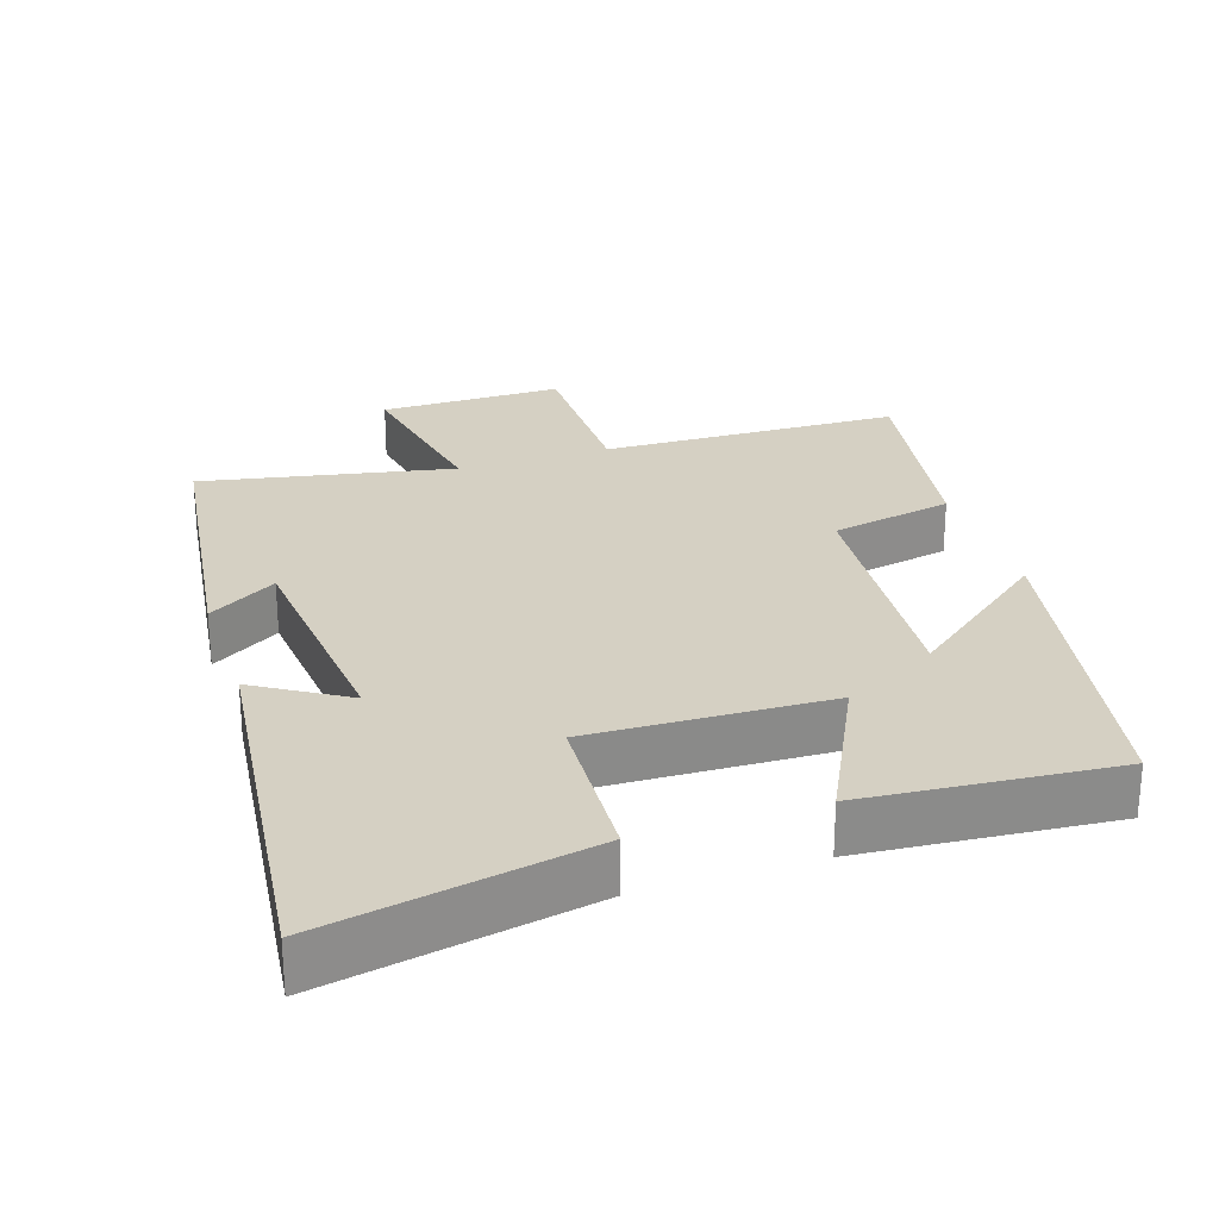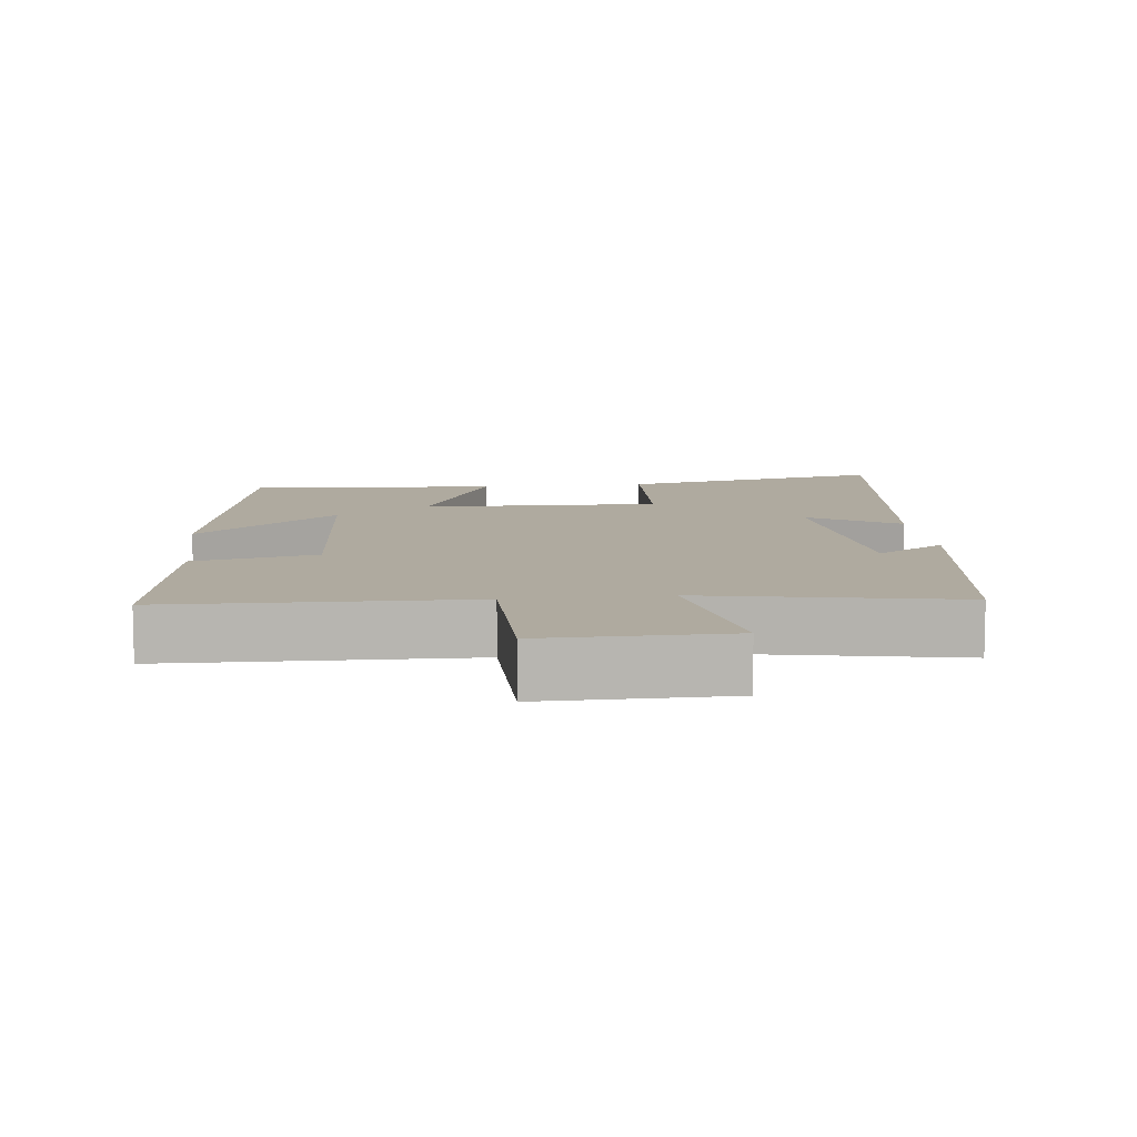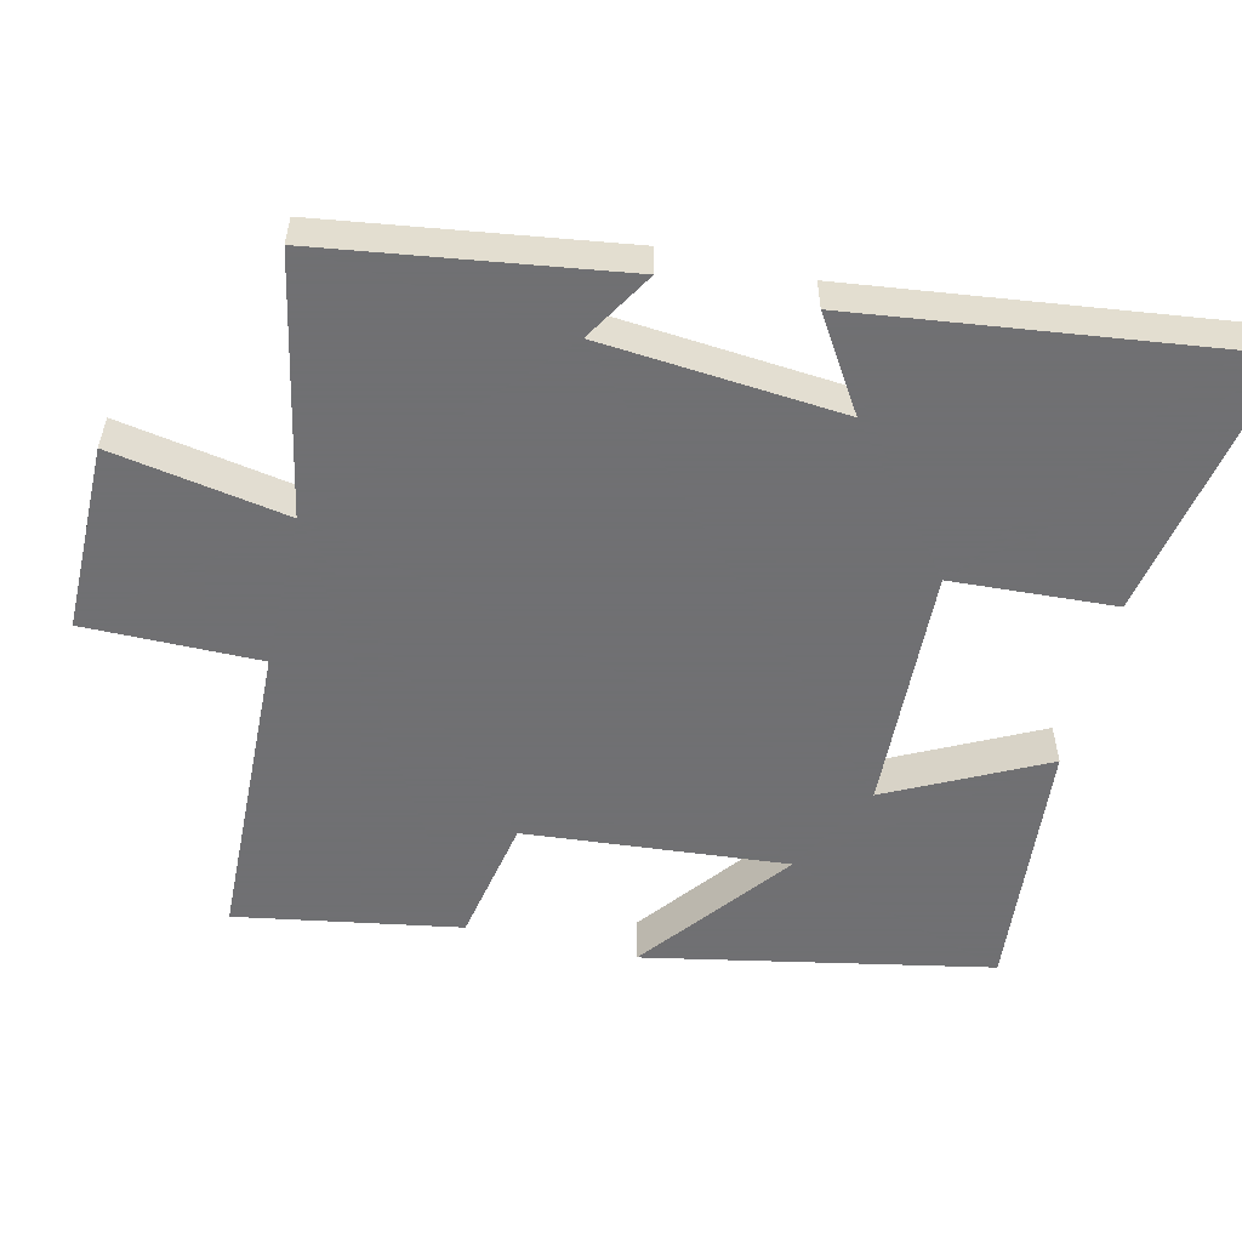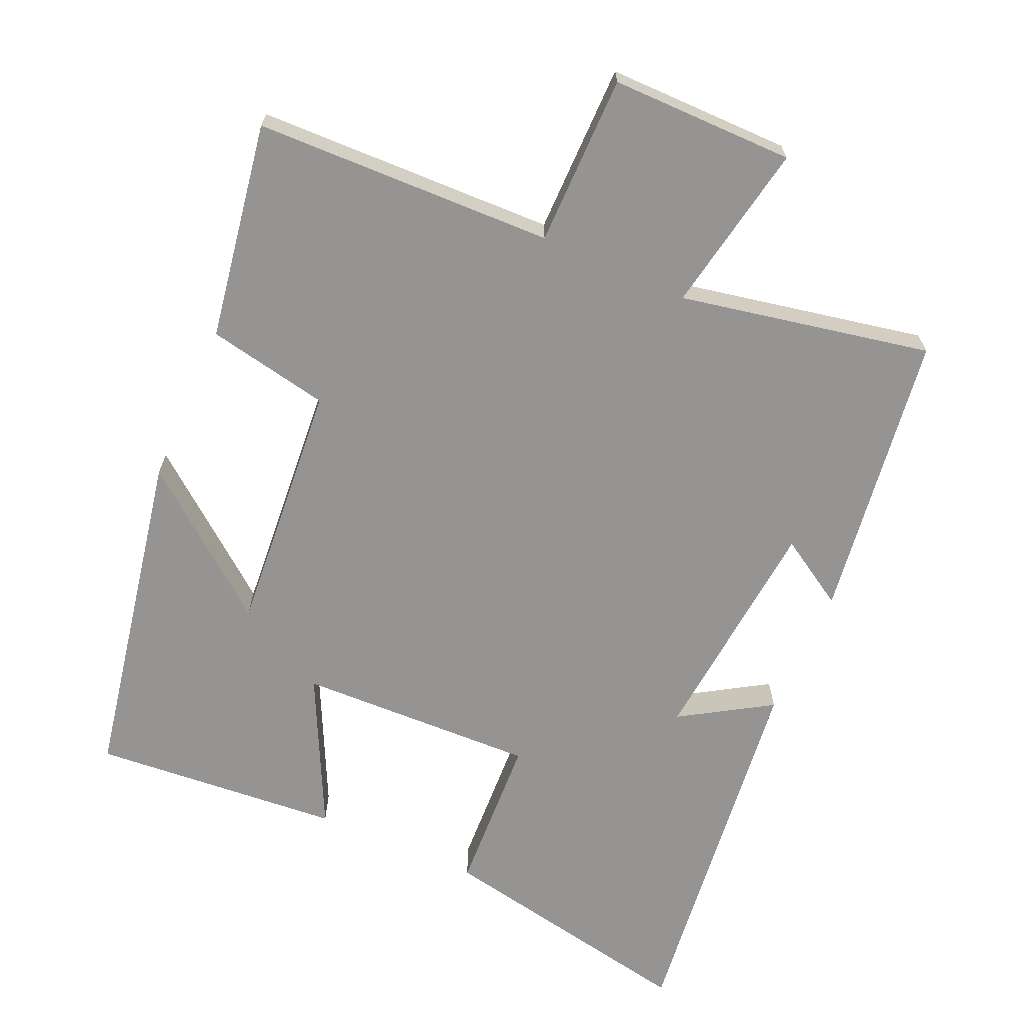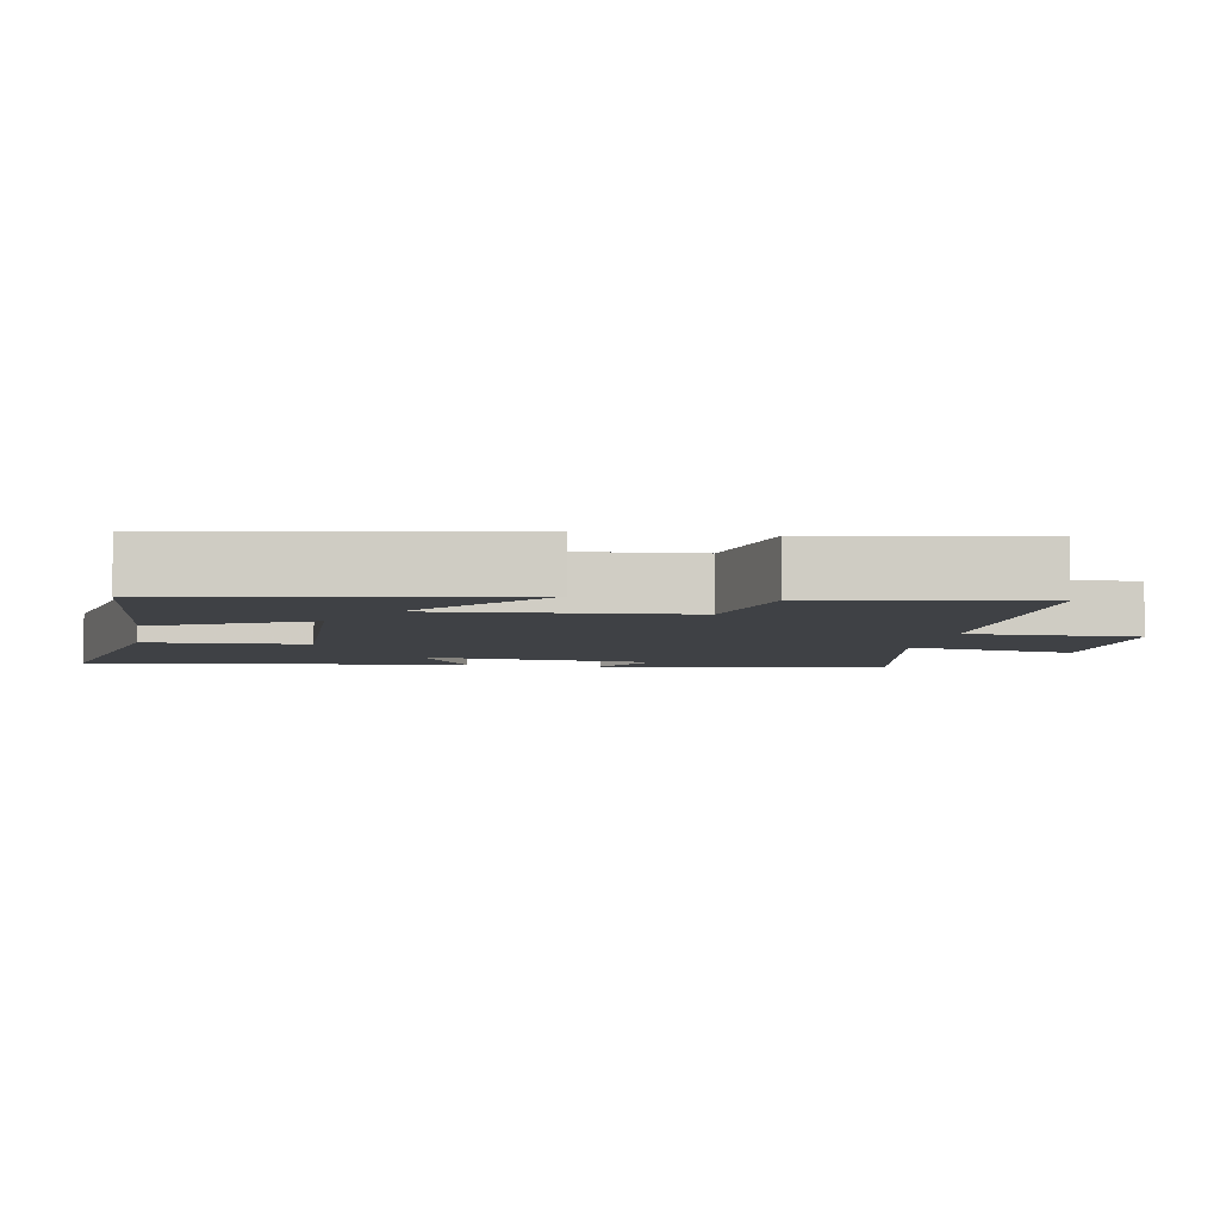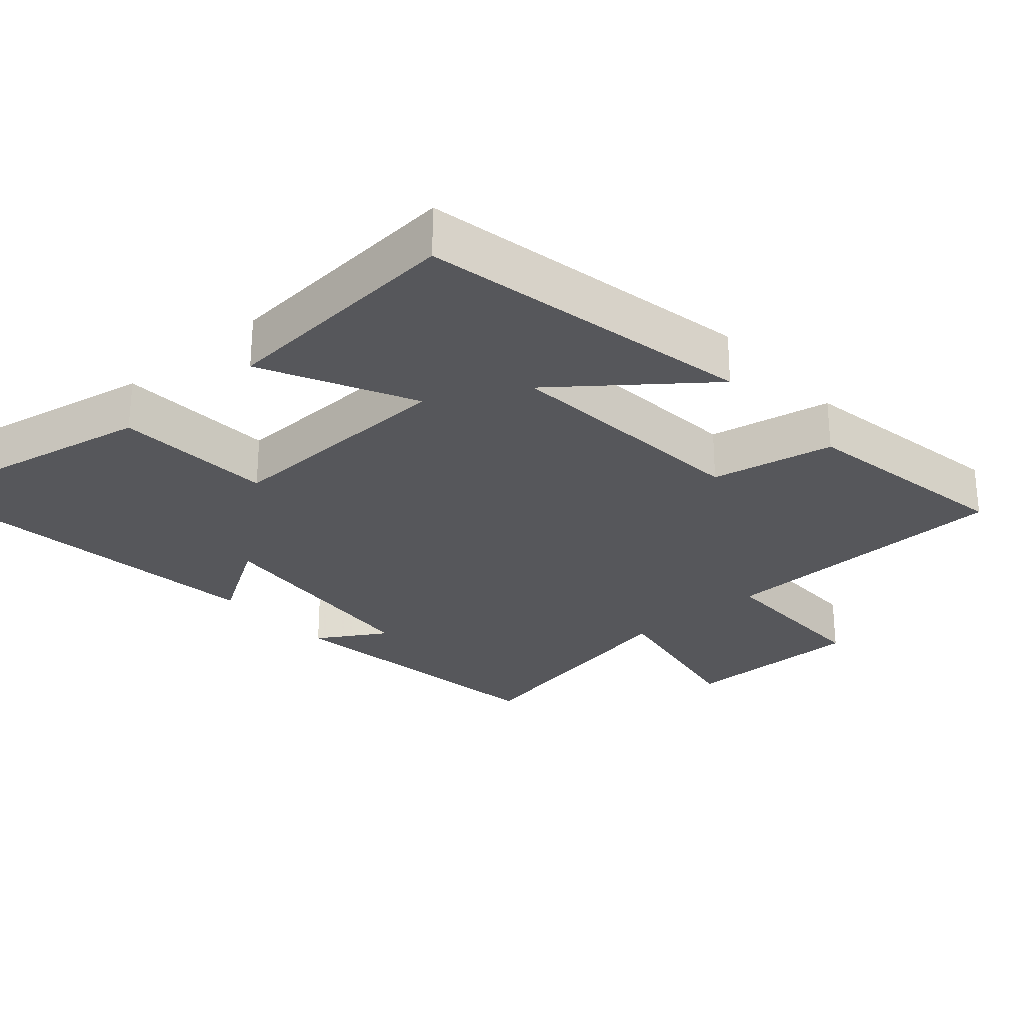
<metadata>
{"format":"obj","ext":"obj","renderer":"f3d","projection":"perspective","resolution":1024,"background":"white","views":[{"elev":26.3,"azim":161.6,"up":"+Y"},{"elev":9.5,"azim":-6.8,"up":"+Y"},{"elev":-55.0,"azim":76.9,"up":"+Y"},{"elev":-67.1,"azim":-24.0,"up":"+Y"},{"elev":-5.4,"azim":-100.5,"up":"+Y"},{"elev":-27.4,"azim":-138.6,"up":"+Y"}]}
</metadata>
<code>
v 0.565 0.07 -0.572
v 0.189 0.07 -0.5
v 0.177 0.07 -0.274
v -0.161 0.07 -0.286
v -0.055 0.07 -0.5
v -0.408 0.07 -0.53
v -0.5 0.07 -0.055
v -0.296 0.07 -0.215
v -0.326 0.07 0.145
v -0.5 0.07 0.179
v -0.552 0.07 0.487
v -0.128 0.07 0.5
v -0.128 0.07 0.742
v 0.132 0.07 0.742
v 0.088 0.07 0.5
v 0.443 0.07 0.571
v 0.5 0.07 0.162
v 0.403 0.07 0.221
v 0.373 0.07 -0.111
v 0.5 0.07 -0.032
v 0.565 0 -0.572
v 0.189 0 -0.5
v 0.177 0 -0.274
v -0.161 0 -0.286
v -0.055 0 -0.5
v -0.408 0 -0.53
v -0.5 0 -0.055
v -0.296 0 -0.215
v -0.326 0 0.145
v -0.5 0 0.179
v -0.552 0 0.487
v -0.128 0 0.5
v -0.128 0 0.742
v 0.132 0 0.742
v 0.088 0 0.5
v 0.443 0 0.571
v 0.5 0 0.162
v 0.403 0 0.221
v 0.373 0 -0.111
v 0.5 0 -0.032
f 1 2 3
f 20 1 3
f 19 20 3
f 18 19 3 4
f 15 16 17 18
f 15 18 4
f 12 13 14 15
f 11 12 15
f 10 11 15
f 9 10 15
f 8 9 15 4
f 5 6 7 8
f 4 5 8
f 23 22 21
f 23 21 40
f 23 40 39
f 24 23 39 38
f 38 37 36 35
f 24 38 35
f 35 34 33 32
f 35 32 31
f 35 31 30
f 35 30 29
f 24 35 29 28
f 28 27 26 25
f 28 25 24
f 1 21 22 2
f 2 22 23 3
f 3 23 24 4
f 4 24 25 5
f 5 25 26 6
f 6 26 27 7
f 7 27 28 8
f 8 28 29 9
f 9 29 30 10
f 10 30 31 11
f 11 31 32 12
f 12 32 33 13
f 13 33 34 14
f 14 34 35 15
f 15 35 36 16
f 16 36 37 17
f 17 37 38 18
f 18 38 39 19
f 19 39 40 20
f 20 40 21 1

</code>
